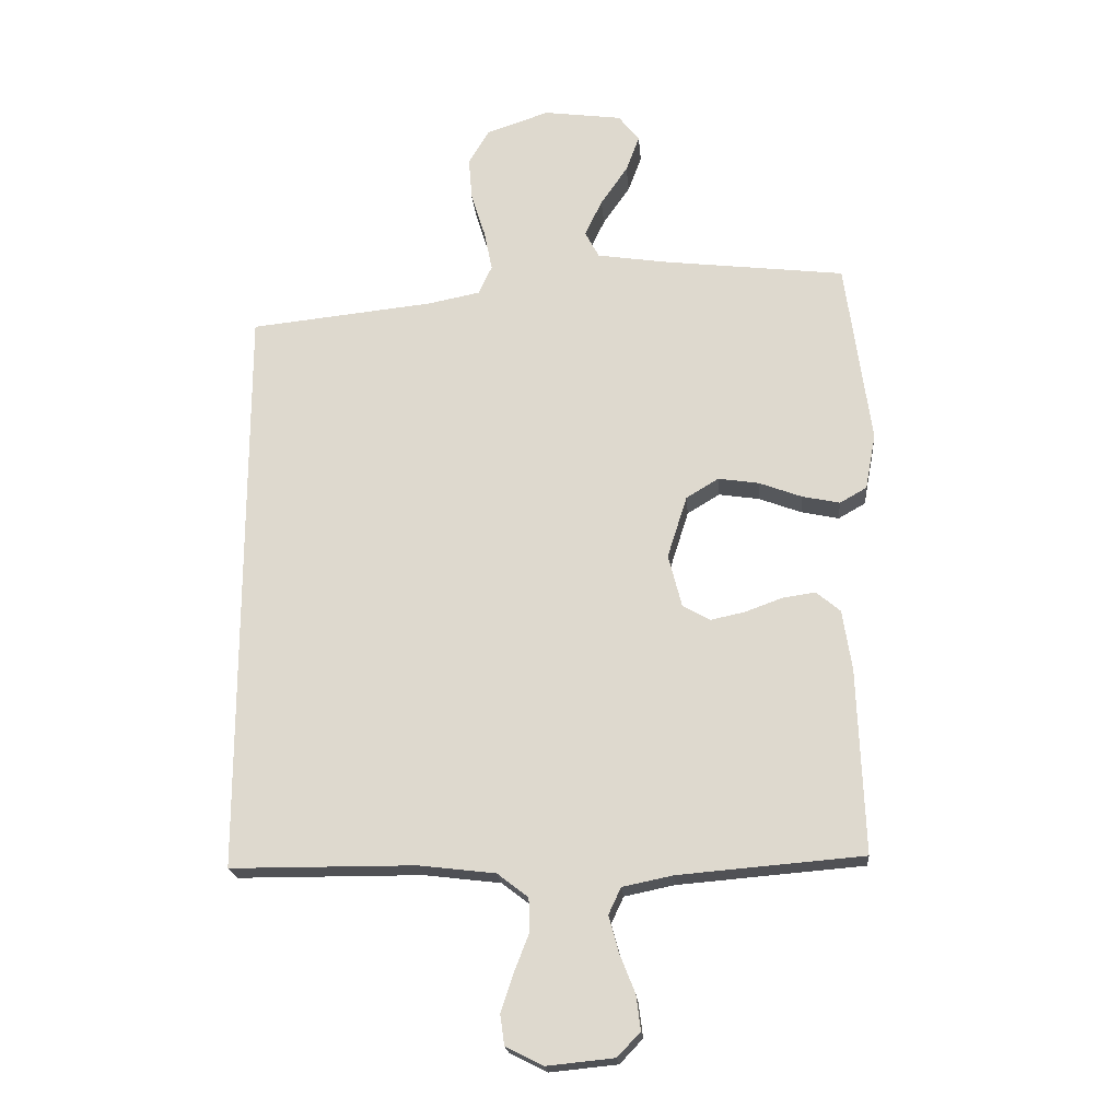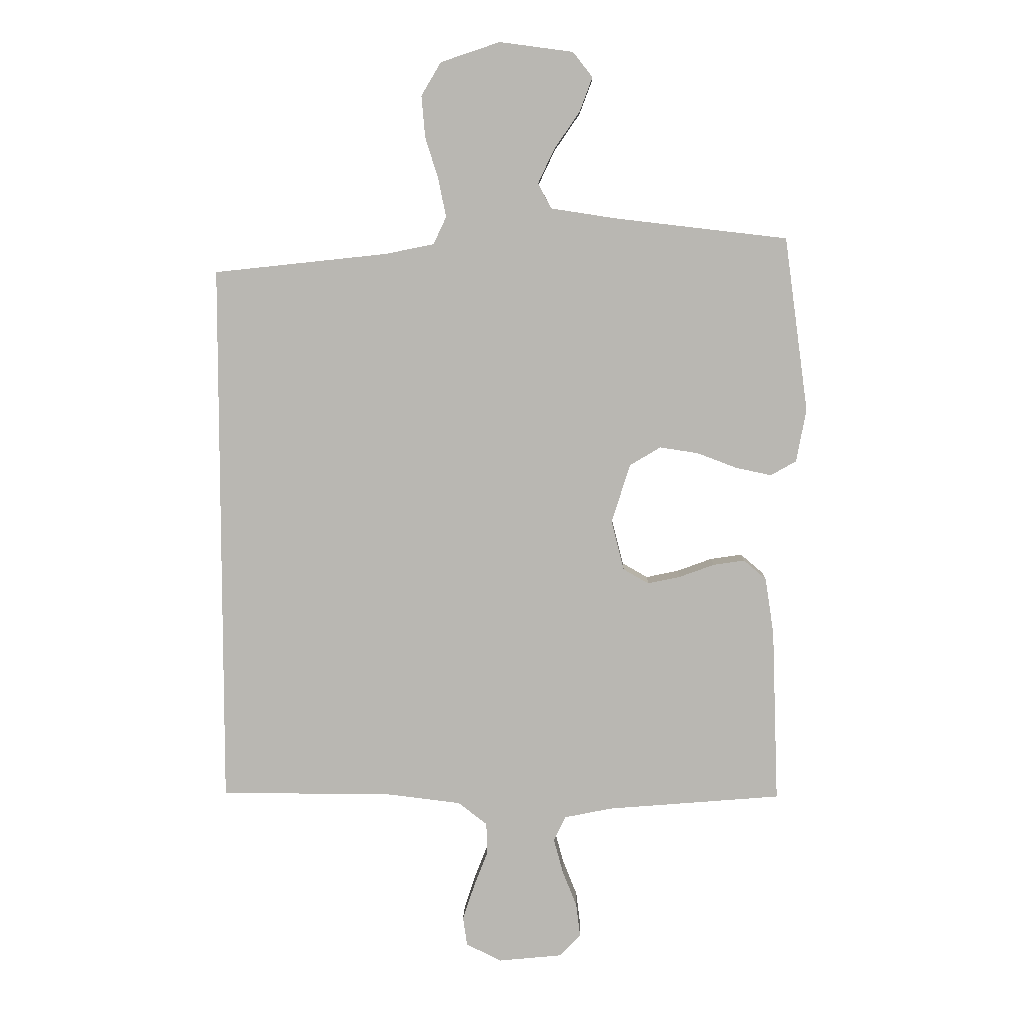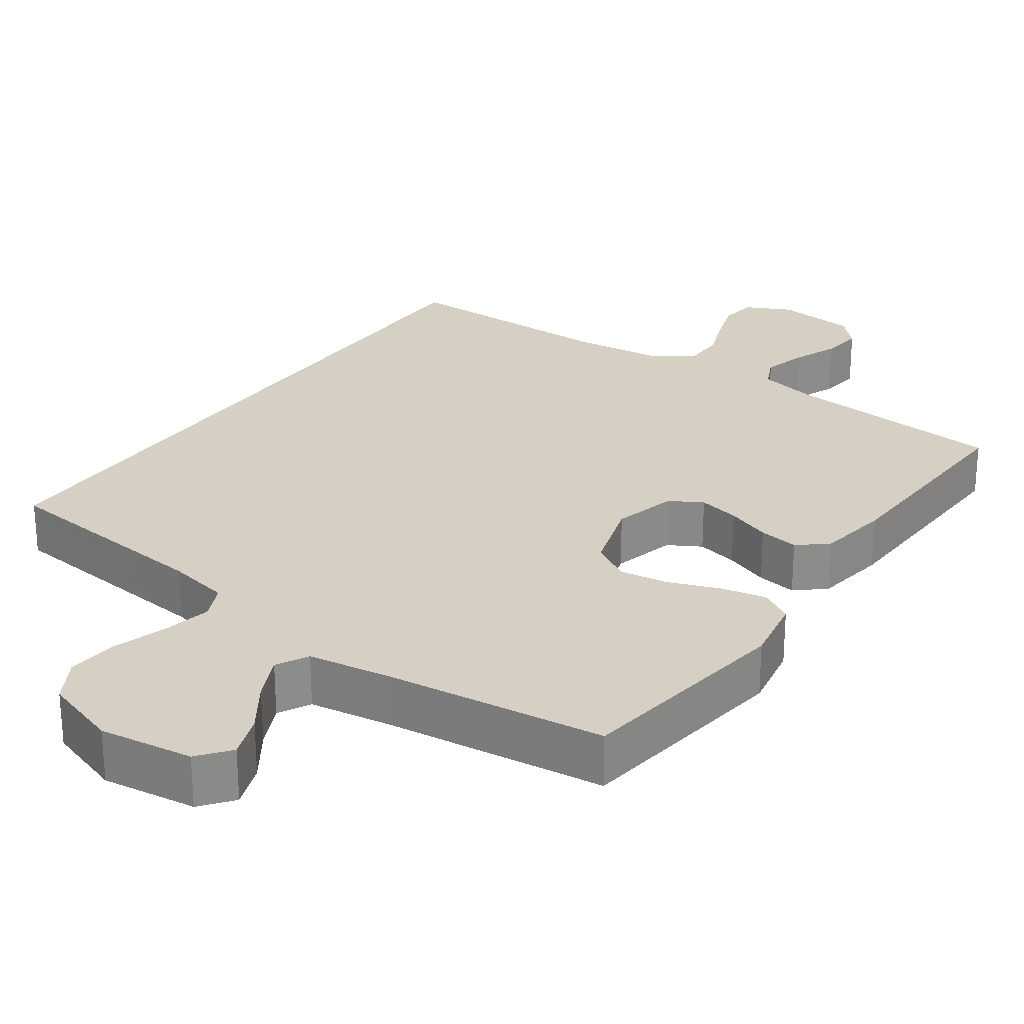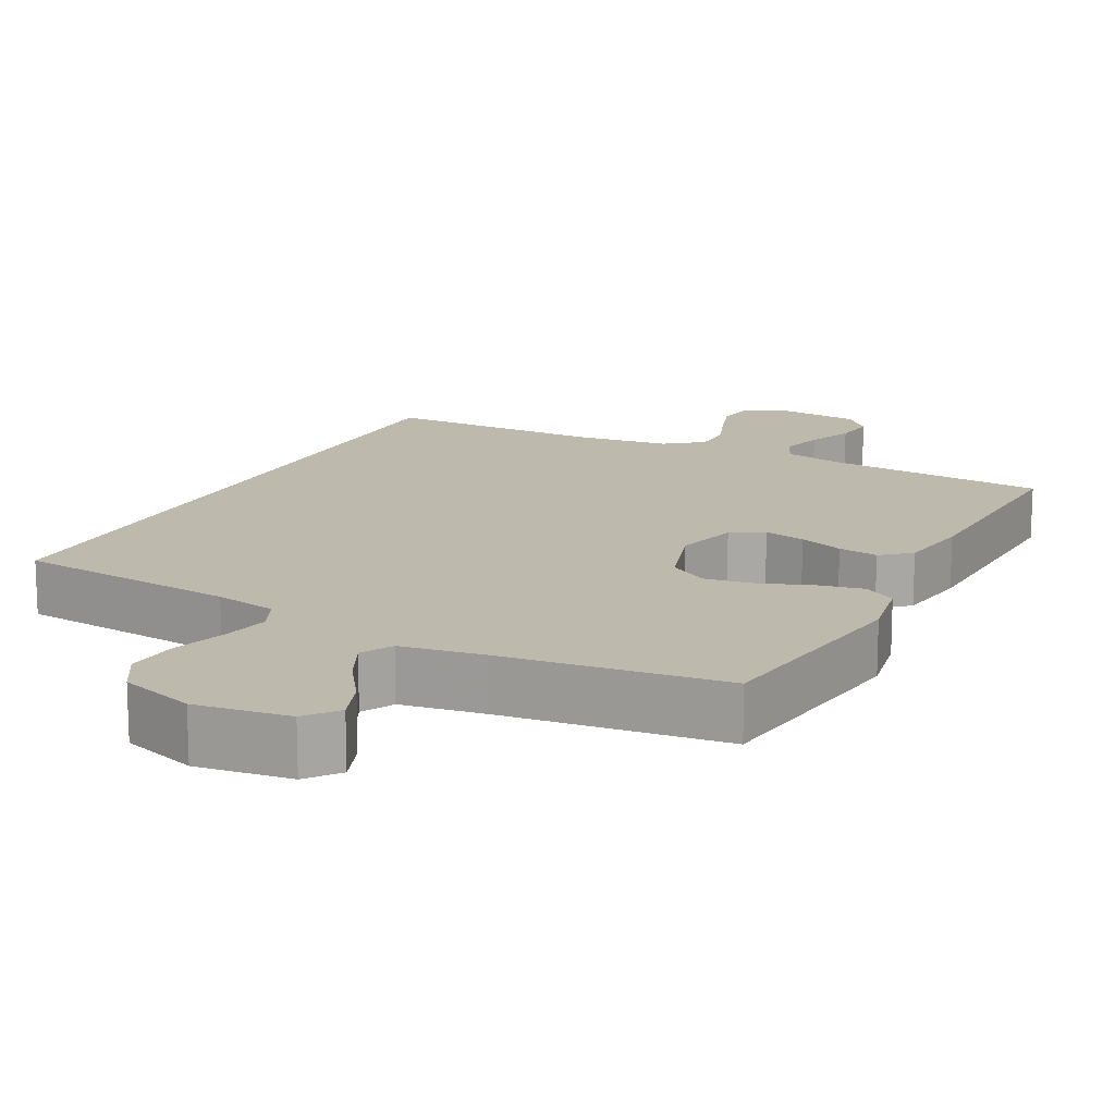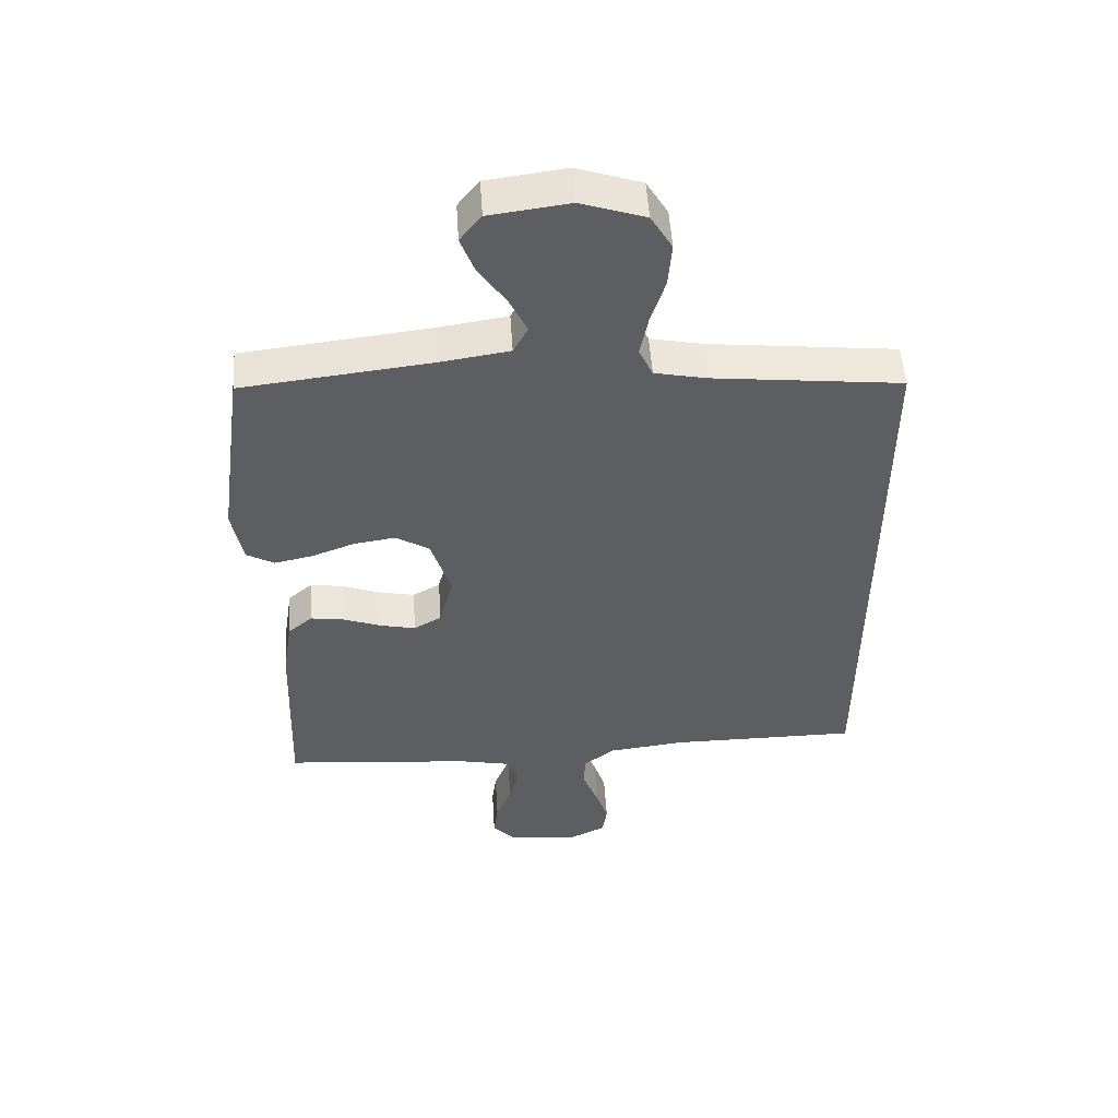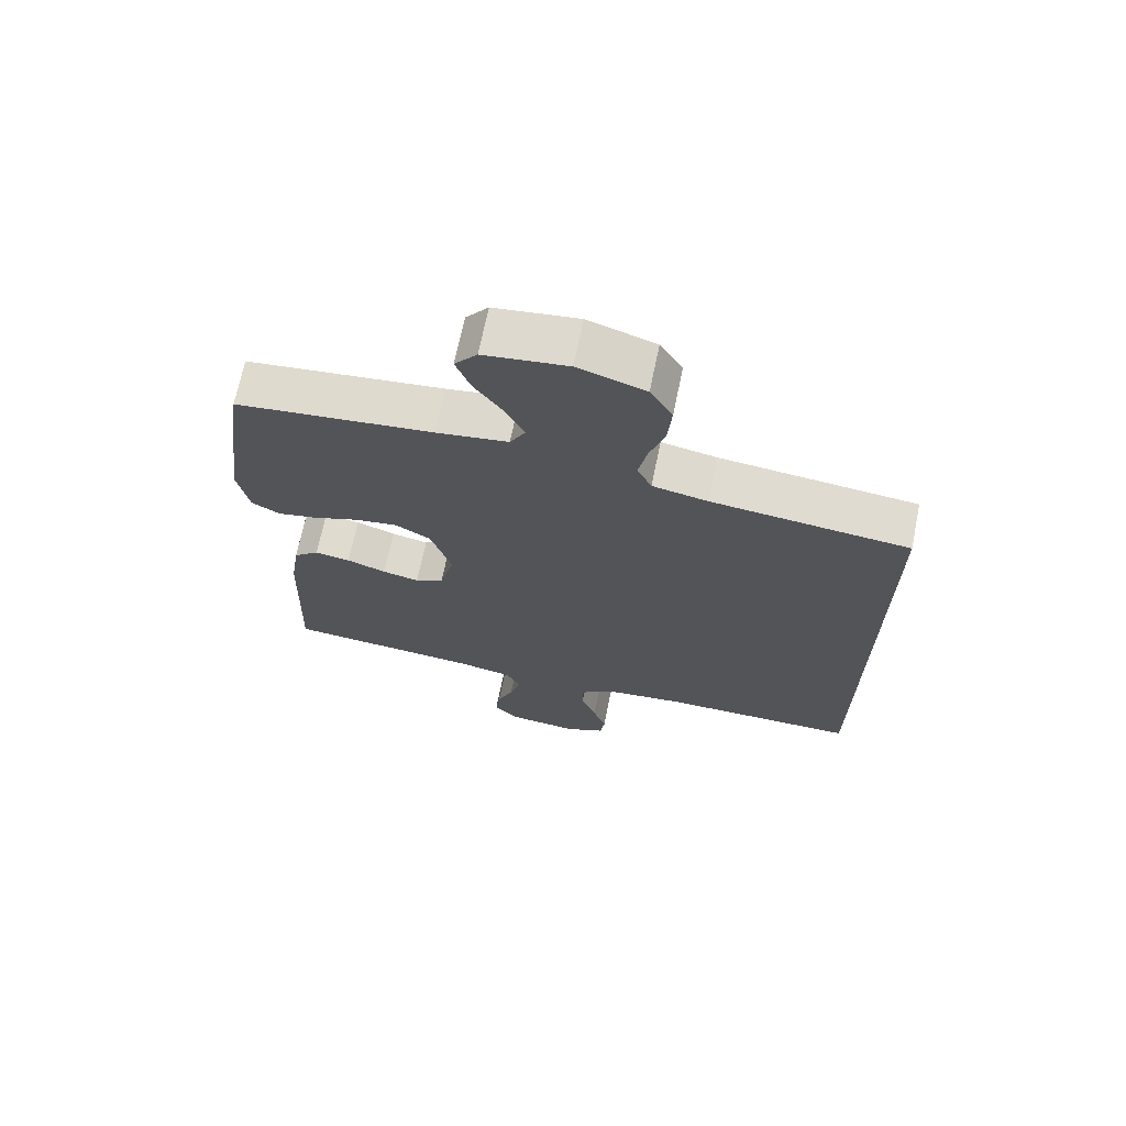
<metadata>
{"format":"obj","ext":"obj","renderer":"f3d","projection":"perspective","resolution":1024,"background":"white","views":[{"elev":-20.3,"azim":4.8,"up":"+Z"},{"elev":7.5,"azim":1.7,"up":"+Z"},{"elev":26.3,"azim":35.2,"up":"+Y"},{"elev":15.2,"azim":27.2,"up":"+Y"},{"elev":51.9,"azim":176.3,"up":"+Z"},{"elev":69.4,"azim":-168.4,"up":"+Z"}]}
</metadata>
<code>
v -0.5 0.07 -0.501
v -0.5 0.07 0.441
v -0.2 0.07 0.473
v -0.116 0.07 0.49
v -0.094 0.07 0.537
v -0.107 0.07 0.602
v -0.13 0.07 0.675
v -0.136 0.07 0.746
v -0.102 0.07 0.803
v 0 0.07 0.837
v 0.127 0.07 0.82
v 0.161 0.07 0.777
v 0.139 0.07 0.718
v 0.095 0.07 0.654
v 0.067 0.07 0.595
v 0.09 0.07 0.552
v 0.2 0.07 0.535
v 0.5 0.07 0.5
v 0.541 0.07 0.2
v 0.524 0.07 0.109
v 0.48 0.07 0.084
v 0.419 0.07 0.097
v 0.35 0.07 0.123
v 0.284 0.07 0.133
v 0.231 0.07 0.101
v 0.199 0.07 0
v 0.221 0.07 -0.086
v 0.265 0.07 -0.111
v 0.321 0.07 -0.099
v 0.381 0.07 -0.077
v 0.435 0.07 -0.069
v 0.474 0.07 -0.102
v 0.489 0.07 -0.2
v 0.5 0.07 -0.5
v 0.2 0.07 -0.525
v 0.118 0.07 -0.542
v 0.098 0.07 -0.585
v 0.114 0.07 -0.644
v 0.139 0.07 -0.707
v 0.146 0.07 -0.763
v 0.109 0.07 -0.802
v 0 0.07 -0.813
v -0.061 0.07 -0.783
v -0.068 0.07 -0.733
v -0.048 0.07 -0.673
v -0.024 0.07 -0.611
v -0.025 0.07 -0.556
v -0.075 0.07 -0.517
v -0.2 0.07 -0.502
v -0.5 0 -0.501
v -0.5 0 0.441
v -0.2 0 0.473
v -0.116 0 0.49
v -0.094 0 0.537
v -0.107 0 0.602
v -0.13 0 0.675
v -0.136 0 0.746
v -0.102 0 0.803
v 0 0 0.837
v 0.127 0 0.82
v 0.161 0 0.777
v 0.139 0 0.718
v 0.095 0 0.654
v 0.067 0 0.595
v 0.09 0 0.552
v 0.2 0 0.535
v 0.5 0 0.5
v 0.541 0 0.2
v 0.524 0 0.109
v 0.48 0 0.084
v 0.419 0 0.097
v 0.35 0 0.123
v 0.284 0 0.133
v 0.231 0 0.101
v 0.199 0 0
v 0.221 0 -0.086
v 0.265 0 -0.111
v 0.321 0 -0.099
v 0.381 0 -0.077
v 0.435 0 -0.069
v 0.474 0 -0.102
v 0.489 0 -0.2
v 0.5 0 -0.5
v 0.2 0 -0.525
v 0.118 0 -0.542
v 0.098 0 -0.585
v 0.114 0 -0.644
v 0.139 0 -0.707
v 0.146 0 -0.763
v 0.109 0 -0.802
v 0 0 -0.813
v -0.061 0 -0.783
v -0.068 0 -0.733
v -0.048 0 -0.673
v -0.024 0 -0.611
v -0.025 0 -0.556
v -0.075 0 -0.517
v -0.2 0 -0.502
f 43 44 45 46
f 41 42 43 46
f 41 46 47
f 38 39 40 41
f 37 38 41 47
f 36 37 47 48
f 32 33 34 35
f 32 35 36 48
f 29 30 31 32
f 28 29 32 48
f 20 21 22 23
f 20 23 24
f 17 18 19 20
f 16 17 20 24
f 15 16 24 25
f 11 12 13 14
f 11 14 15
f 10 11 15
f 9 10 15
f 6 7 8 9
f 5 6 9 15
f 4 5 15 25
f 49 1 2 3
f 27 28 48 49
f 26 27 49 3
f 3 4 25 26
f 95 94 93 92
f 95 92 91 90
f 96 95 90
f 90 89 88 87
f 96 90 87 86
f 97 96 86 85
f 84 83 82 81
f 97 85 84 81
f 81 80 79 78
f 97 81 78 77
f 72 71 70 69
f 73 72 69
f 69 68 67 66
f 73 69 66 65
f 74 73 65 64
f 63 62 61 60
f 64 63 60
f 64 60 59
f 64 59 58
f 58 57 56 55
f 64 58 55 54
f 74 64 54 53
f 52 51 50 98
f 98 97 77 76
f 52 98 76 75
f 75 74 53 52
f 1 50 51 2
f 2 51 52 3
f 3 52 53 4
f 4 53 54 5
f 5 54 55 6
f 6 55 56 7
f 7 56 57 8
f 8 57 58 9
f 9 58 59 10
f 10 59 60 11
f 11 60 61 12
f 12 61 62 13
f 13 62 63 14
f 14 63 64 15
f 15 64 65 16
f 16 65 66 17
f 17 66 67 18
f 18 67 68 19
f 19 68 69 20
f 20 69 70 21
f 21 70 71 22
f 22 71 72 23
f 23 72 73 24
f 24 73 74 25
f 25 74 75 26
f 26 75 76 27
f 27 76 77 28
f 28 77 78 29
f 29 78 79 30
f 30 79 80 31
f 31 80 81 32
f 32 81 82 33
f 33 82 83 34
f 34 83 84 35
f 35 84 85 36
f 36 85 86 37
f 37 86 87 38
f 38 87 88 39
f 39 88 89 40
f 40 89 90 41
f 41 90 91 42
f 42 91 92 43
f 43 92 93 44
f 44 93 94 45
f 45 94 95 46
f 46 95 96 47
f 47 96 97 48
f 48 97 98 49
f 49 98 50 1

</code>
